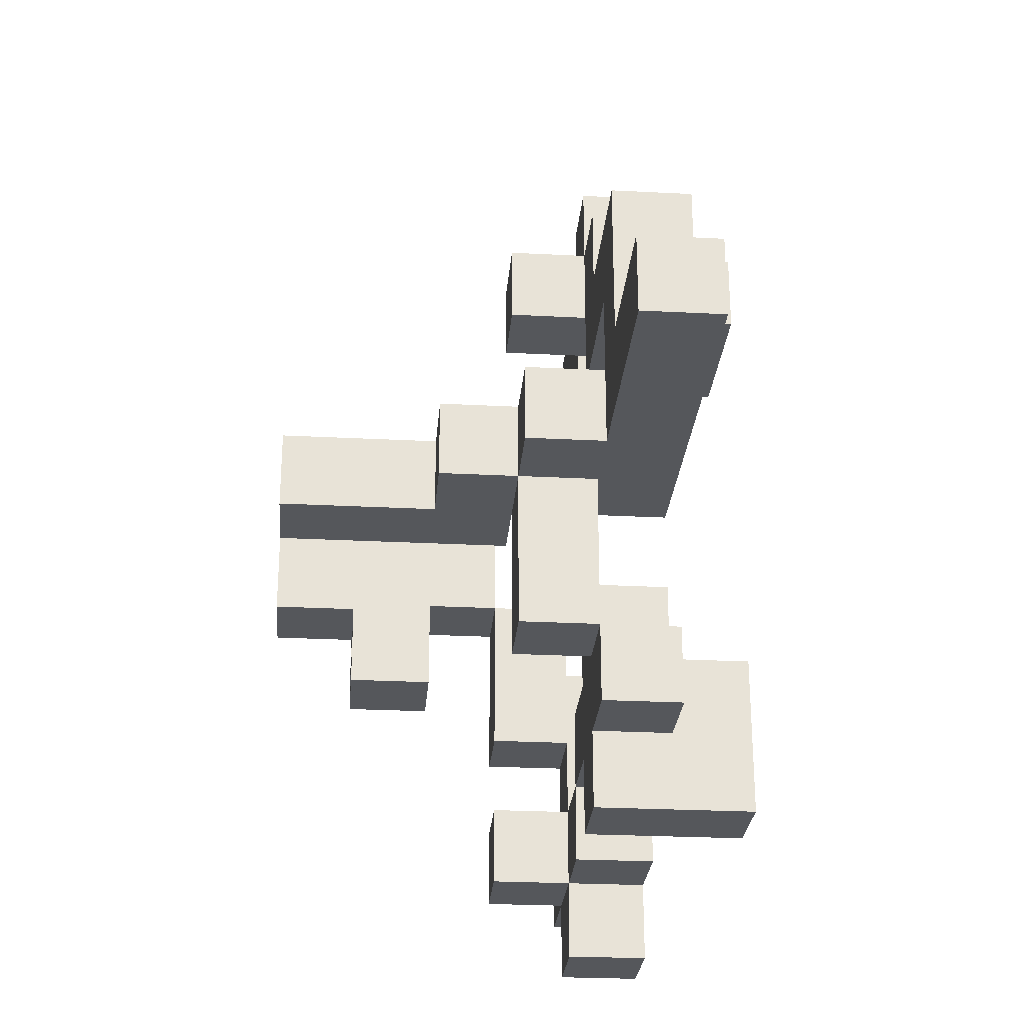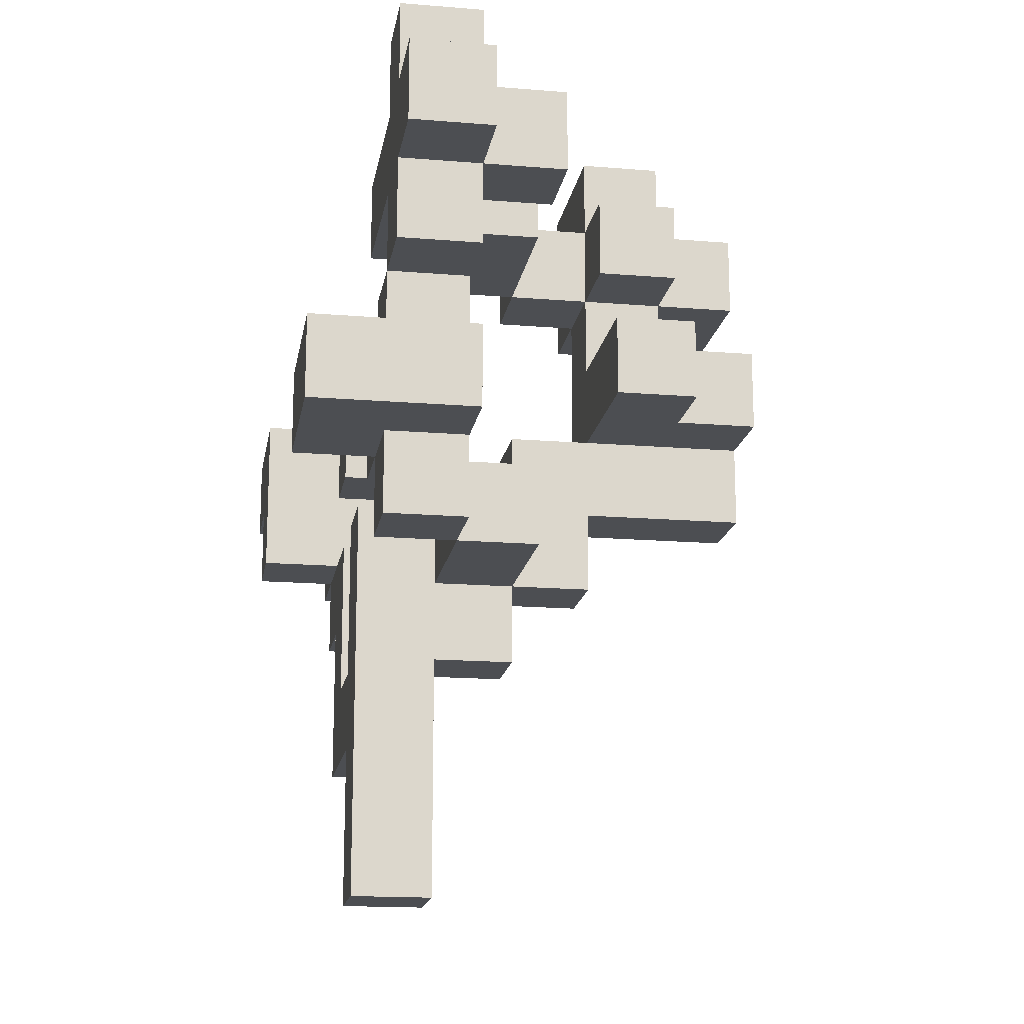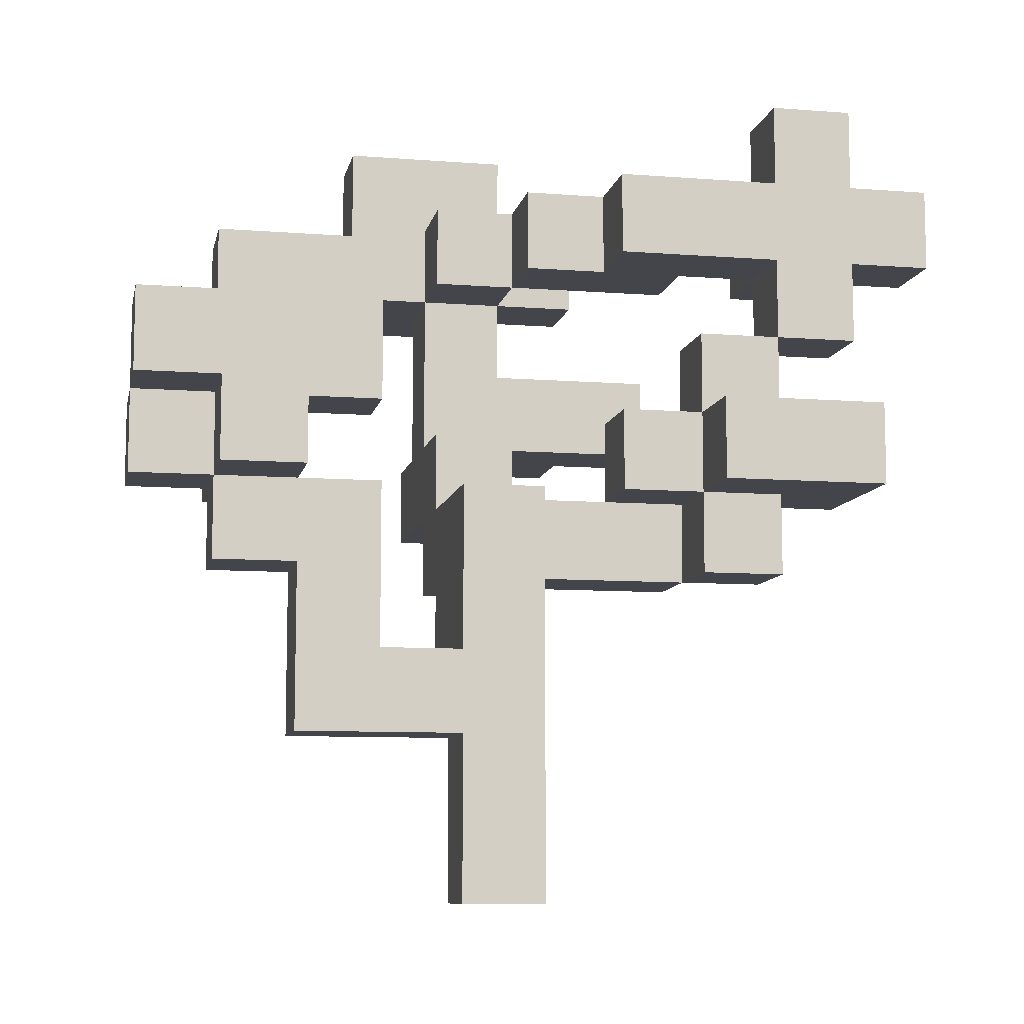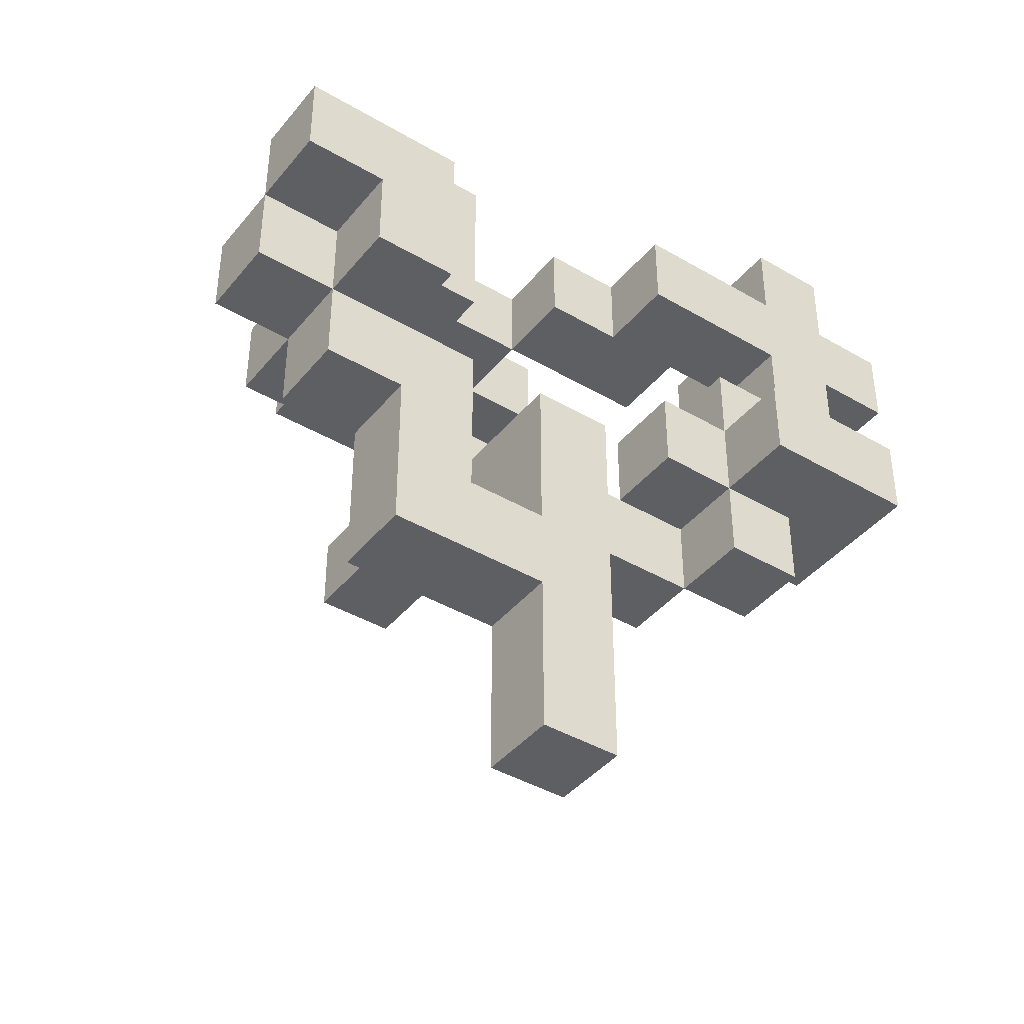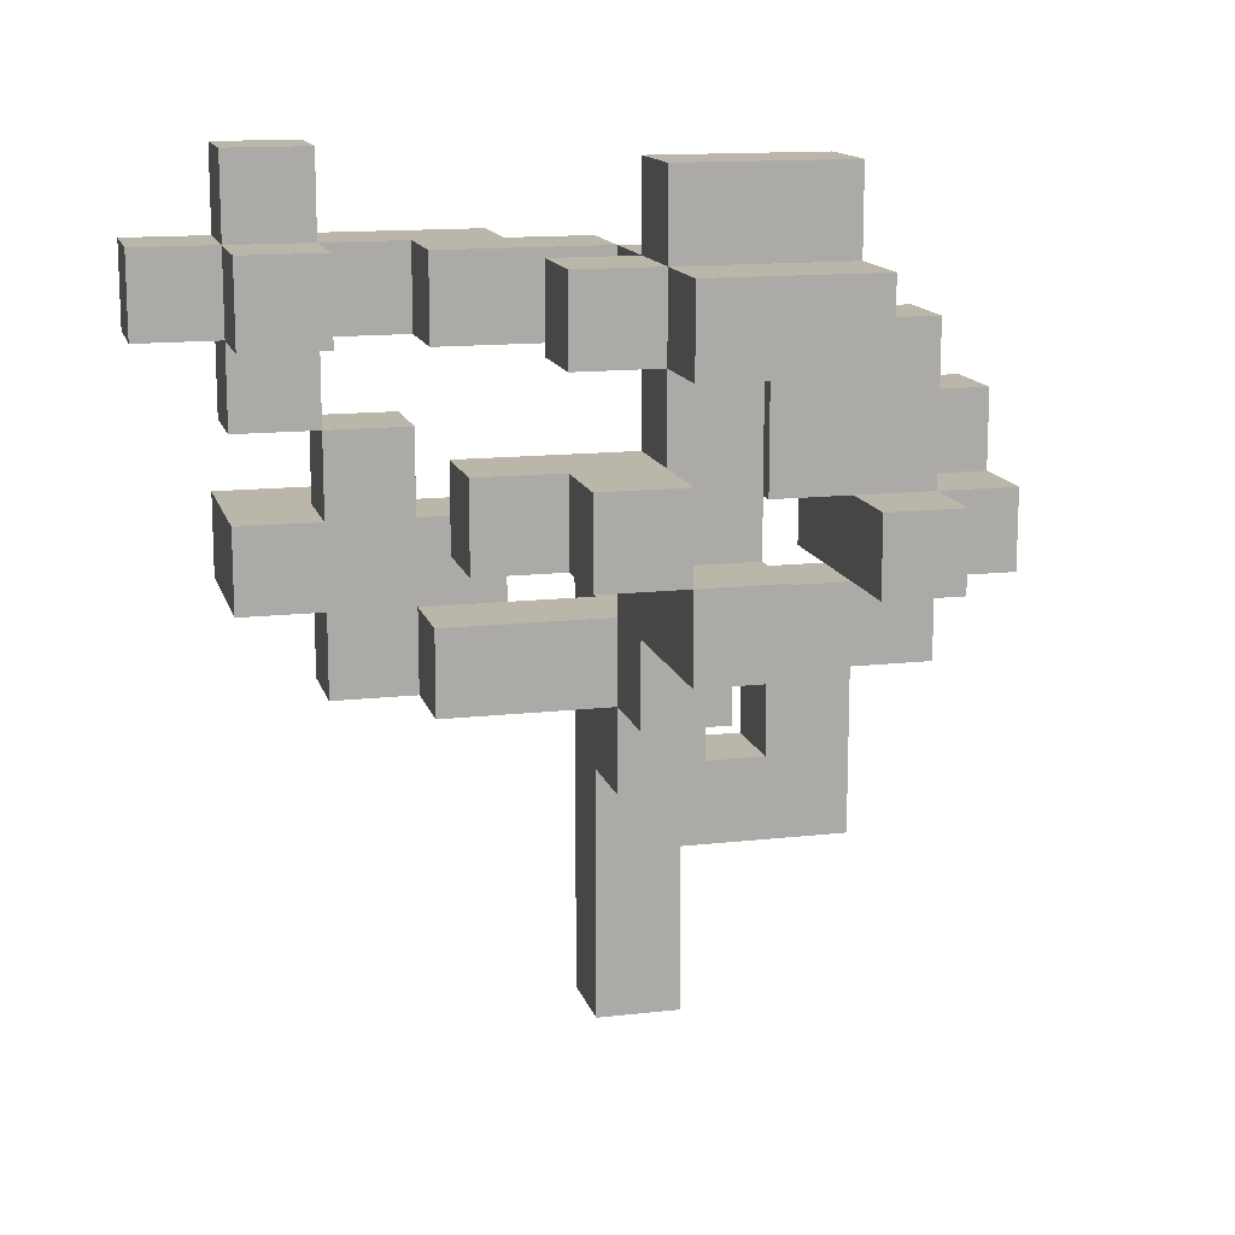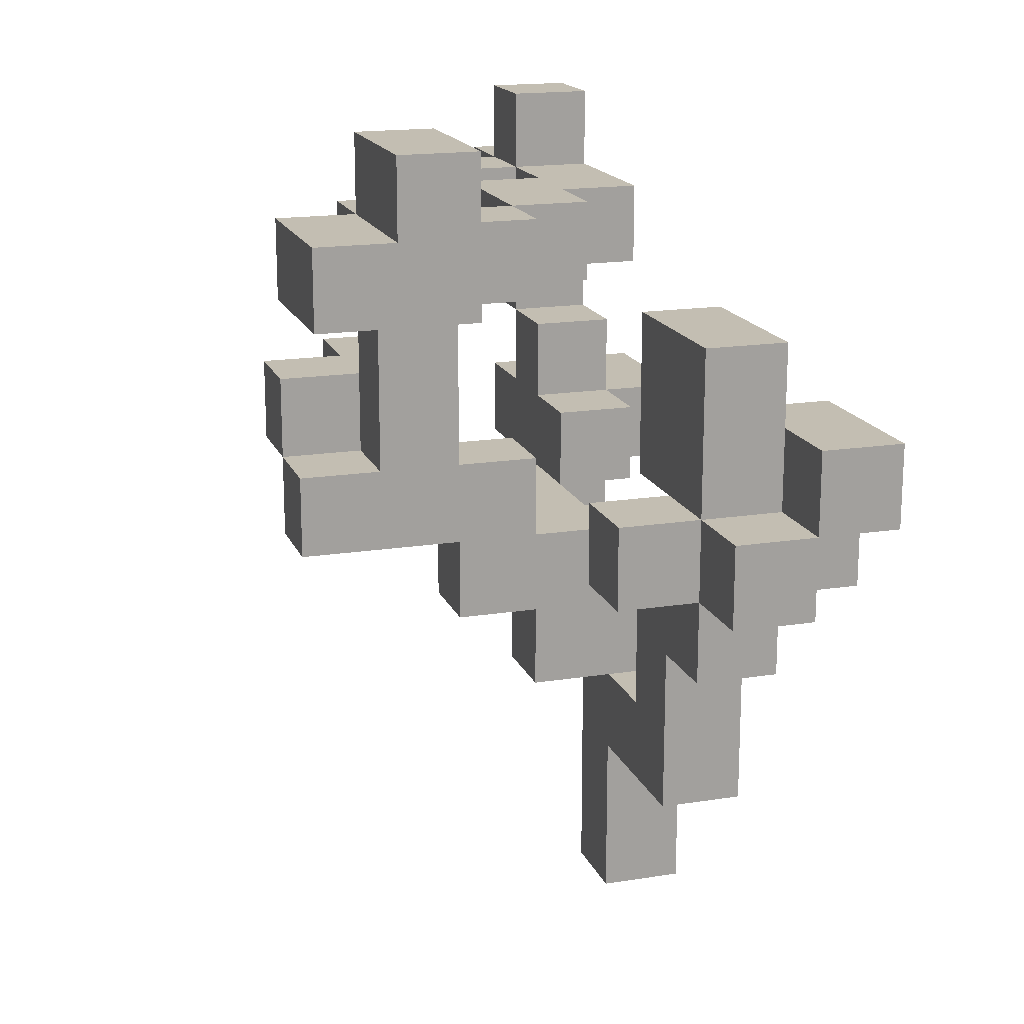
<metadata>
{"format":"obj","ext":"obj","renderer":"f3d","projection":"perspective","resolution":1024,"background":"white","views":[{"elev":-27.0,"azim":-4.6,"up":"+Z"},{"elev":-16.8,"azim":170.6,"up":"+Y"},{"elev":-9.2,"azim":78.5,"up":"+Y"},{"elev":-41.3,"azim":54.5,"up":"+Y"},{"elev":13.9,"azim":-104.2,"up":"+Y"},{"elev":17.3,"azim":-17.5,"up":"+Y"}]}
</metadata>
<code>
o Untitled.008
v 1 5.5 -5.1
v 1 5.6 -4.9
v 1 5.6 -5
v 1 5.7 -5.1
v 1.1 5.4 -5.3
v 1.1 5.7 -5
v 1.1 5.8 -4.9
v 1.3 5.3 -4.8
v 1.3 5.6 -5.4
v 1.3 5.7 -5.1
v 1.3 5.7 -5.5
v 1.4 4.8 -5
v 1.4 5 -5
v 1.4 5.1 -4.9
v 1.4 5.1 -5
v 1.4 5.2 -4.8
v 1.4 5.2 -5.3
v 1.4 5.2 -5.4
v 1.4 5.3 -4.6
v 1.4 5.3 -4.7
v 1.4 5.3 -4.8
v 1.4 5.3 -5.2
v 1.4 5.3 -5.3
v 1.4 5.5 -4.7
v 1.4 5.5 -4.8
v 1.4 5.6 -4.8
v 1.4 5.8 -5.4
v 1.2 5.5 -5.2
v 1.2 5.5 -5.3
v 1.2 5.7 -5
v 1.2 5.8 -4.9
v 1.2 5.8 -5.1
v 1.3 5.3 -5
v 1.3 5.4 -5.1
v 1.3 5.7 -5
v 1.4 5.7 -5.2
v 1.5 5 -4.8
v 1.5 5.3 -4.6
v 1.5 5.3 -4.7
v 1.5 5.3 -4.9
v 1.5 5.3 -5.1
v 1.5 5.3 -5.4
v 1.5 5.4 -4.9
v 1.5 5.4 -5.3
v 1.5 5.5 -4.8
v 1.5 5.6 -4.7
v 1.5 5.6 -4.8
v 1.5 5.6 -4.9
v 1.5 5.6 -5.3
v 1.5 5.6 -5.5
v 1.5 5.6 -5.6
v 1.5 5.7 -5.4
v 1.5 5.8 -5.5
v 1.6 5.3 -4.7
v 1.6 5.3 -5.4
v 1.6 5.3 -5.5
v 1.6 5.4 -4.6
v 1.6 5.4 -4.7
v 1.6 5.5 -4.7
v 1.6 5.5 -4.6
v 1.3 5.3 -4.7
v 1.4 5.4 -4.7
v 1 5.7 -4.9
v 1.1 5.6 -4.9
v 1.2 5.2 -5
v 1.2 5.3 -5
v 1.2 5.4 -5
v 1.3 5.2 -5
v 1.3 5.4 -5
v 1.5 4.8 -5
v 1.5 5 -5
v 1.5 5.3 -5
v 1 5.4 -5.1
v 1.4 5.7 -5.1
v 1.4 5.4 -5.2
v 1.5 5.3 -5.2
v 1.5 5.6 -5.2
v 1.5 5.7 -5.2
v 1.4 5.5 -5.3
v 1.5 5.5 -5.3
v 1.6 5.4 -5.3
v 1.4 5.7 -5.4
v 1.5 5.5 -5.4
v 1.5 5.8 -5.4
v 1.3 5.4 -4.8
v 1.5 5.3 -4.8
v 1.5 5.4 -4.8
v 1.4 5.3 -4.9
v 1.4 5.4 -4.9
v 1.4 5.6 -4.9
v 1.5 5.1 -4.9
v 1 5.3 -5.1
v 1 5.6 -5.1
v 1.1 5.4 -5.1
v 1.1 5.5 -5.1
v 1.1 5.6 -5.1
v 1.2 5.2 -5.1
v 1.2 5.5 -5.1
v 1.3 5.3 -5.1
v 1.3 5.6 -5.1
v 1.4 4.8 -5.1
v 1.4 5.1 -5.1
v 1.4 5.2 -5.1
v 1.4 5.3 -5.1
v 1 5.5 -5.2
v 1.1 5.4 -5.2
v 1.1 5.5 -5.2
v 1.1 5.6 -5.2
v 1.1 5.7 -5.2
v 1.2 5.7 -5.2
v 1.1 5.5 -5.3
v 1.3 5.3 -5.3
v 1.4 5.7 -5.3
v 1.4 5.3 -5.4
v 1.4 5.4 -5.4
v 1.4 5.5 -5.4
v 1.5 5.4 -5.4
v 1.3 5.6 -5.5
v 1.4 5.3 -5.5
v 1.4 5.4 -5.5
v 1.4 5.6 -5.5
v 1.4 5.7 -5.5
v 1.4 5.8 -5.5
v 1.5 5.4 -5.5
v 1.5 5.5 -5.5
v 1.4 5.6 -5.6
v 1.4 5.7 -5.6
v 1.5 4.8 -5.1
v 1.4 5 -4.8
v 1.3 5.1 -5
v 1.3 5.1 -5.1
v 1.4 5.2 -4.7
v 1.5 5.2 -4.7
v 1.5 5.2 -4.8
v 1.3 5.2 -5.1
v 1.3 5.2 -5.3
v 1.5 5.2 -5.3
v 1.5 5.2 -5.4
v 1.6 5.3 -4.8
v 1 5.3 -5
v 1.2 5.3 -5.1
v 1.5 5.3 -5.3
v 1.6 5.3 -5.3
v 1.5 5.3 -5.5
v 1.2 5.4 -5.1
v 1 5.4 -5.2
v 1.2 5.4 -5.2
v 1.2 5.4 -5.3
v 1.4 5.5 -5.5
v 1.2 5.6 -4.9
v 1.1 5.6 -5
v 1.2 5.6 -5
v 1.3 5.6 -5
v 1.2 5.6 -5.1
v 1.4 5.6 -5.1
v 1.2 5.6 -5.2
v 1.4 5.6 -5.2
v 1.3 5.6 -5.3
v 1.4 5.6 -5.3
v 1.4 5.6 -5.4
v 1.5 5.6 -5.4
v 1.5 5.1 -5
v 1.4 5.4 -4.6
v 1.5 5.4 -4.6
v 1.3 5.4 -4.7
v 1.5 5.4 -4.7
v 1.4 5.4 -4.8
v 1 5.4 -5
v 1.1 5.4 -5
v 1.5 5.4 -5.2
v 1.4 5.4 -5.3
v 1.6 5.4 -5.4
v 1.6 5.4 -5.5
v 1.5 5.5 -4.6
v 1.5 5.5 -4.7
v 1.6 5.5 -4.8
v 1.4 5.6 -4.7
v 1.1 5.7 -4.9
v 1 5.7 -5
v 1.1 5.7 -5.1
v 1.2 5.7 -5.1
v 1.3 5.7 -5.3
v 1.5 5.7 -5.3
v 1.3 5.7 -5.4
v 1.5 5.7 -5.5
v 1.5 5.7 -5.6
v 1.1 5.8 -5
v 1.2 5.8 -5
v 1.1 5.8 -5.1
f 168 92 140
f 73 92 168
f 1 146 73
f 105 146 1
f 63 3 2
f 179 93 3
f 179 3 63
f 4 93 179
f 95 94 169
f 107 5 106
f 111 5 107
f 151 95 169
f 96 95 151
f 180 108 96
f 109 108 180
f 7 6 178
f 187 180 6
f 187 6 7
f 189 180 187
f 66 97 65
f 141 97 66
f 68 131 130
f 135 131 68
f 99 136 135
f 112 136 99
f 165 8 61
f 85 8 165
f 10 158 100
f 182 158 10
f 184 118 9
f 11 118 184
f 13 101 12
f 14 13 129
f 15 101 13
f 15 13 14
f 102 101 15
f 16 14 129
f 20 16 132
f 21 14 16
f 21 16 20
f 88 14 21
f 23 18 17
f 114 18 23
f 163 20 19
f 62 20 163
f 75 23 22
f 171 114 23
f 171 23 75
f 115 119 114
f 115 114 171
f 120 119 115
f 24 167 62
f 25 89 167
f 25 167 24
f 79 115 171
f 116 115 79
f 177 25 24
f 26 89 25
f 26 25 177
f 90 89 26
f 160 149 116
f 121 149 160
f 113 160 159
f 82 160 113
f 122 126 121
f 127 126 122
f 27 122 82
f 123 122 27
f 174 166 164
f 175 166 174
f 67 145 98
f 145 147 98
f 147 148 28
f 98 147 28
f 28 148 29
f 67 98 152
f 152 98 154
f 150 152 30
f 154 156 181
f 181 156 110
f 150 30 31
f 30 181 188
f 31 30 188
f 188 181 32
f 33 99 69
f 69 99 34
f 153 100 35
f 35 100 10
f 103 17 104
f 104 17 22
f 22 17 23
f 155 157 74
f 74 157 36
f 70 128 71
f 37 71 91
f 71 128 162
f 91 71 162
f 37 91 134
f 133 134 39
f 134 91 86
f 39 134 86
f 86 91 40
f 162 128 72
f 72 128 41
f 137 138 142
f 142 138 42
f 38 39 164
f 164 39 166
f 76 142 170
f 170 142 44
f 87 43 45
f 44 117 80
f 80 117 83
f 175 45 46
f 45 43 47
f 46 45 47
f 47 43 48
f 83 125 161
f 161 125 50
f 77 49 78
f 49 161 183
f 78 49 183
f 161 50 52
f 183 161 52
f 50 51 185
f 52 50 185
f 185 51 186
f 52 185 84
f 84 185 53
f 54 139 58
f 143 55 81
f 55 56 172
f 81 55 172
f 172 56 173
f 57 58 60
f 58 139 59
f 60 58 59
f 59 139 176
f 38 163 19
f 164 163 38
f 57 174 164
f 60 174 57
f 20 165 61
f 62 165 20
f 133 20 132
f 39 20 133
f 166 24 62
f 175 177 24
f 175 24 166
f 46 177 175
f 54 166 39
f 58 166 54
f 37 16 129
f 134 16 37
f 64 63 2
f 178 63 64
f 150 178 64
f 150 7 178
f 31 7 150
f 169 168 140
f 66 169 140
f 66 151 169
f 67 151 66
f 152 151 67
f 68 66 65
f 68 67 66
f 33 67 68
f 69 67 33
f 153 30 152
f 35 30 153
f 15 68 130
f 15 33 68
f 70 13 12
f 71 13 70
f 162 33 15
f 72 33 162
f 94 1 73
f 95 1 94
f 155 10 100
f 74 10 155
f 76 75 22
f 170 75 76
f 77 36 157
f 78 36 77
f 137 23 17
f 142 23 137
f 44 79 171
f 80 79 44
f 143 44 142
f 81 44 143
f 160 184 9
f 82 184 160
f 83 160 116
f 161 160 83
f 52 27 82
f 84 27 52
f 8 85 21
f 21 85 167
f 21 167 86
f 86 167 87
f 86 87 139
f 87 45 139
f 139 45 176
f 14 88 91
f 91 88 40
f 89 90 43
f 43 90 48
f 92 73 94
f 93 4 96
f 96 4 180
f 92 94 141
f 141 94 145
f 95 96 98
f 98 96 154
f 180 189 181
f 181 189 32
f 141 145 135
f 97 141 135
f 135 145 99
f 99 145 34
f 154 181 100
f 100 181 10
f 131 135 102
f 102 135 103
f 101 102 128
f 103 104 128
f 102 103 128
f 128 104 41
f 146 105 106
f 106 105 107
f 108 109 156
f 156 109 110
f 5 111 148
f 148 111 29
f 136 112 17
f 17 112 23
f 158 182 159
f 159 182 113
f 18 114 138
f 138 114 42
f 115 116 117
f 117 116 83
f 118 11 121
f 121 11 122
f 119 120 144
f 144 120 124
f 149 121 125
f 125 121 50
f 122 123 185
f 185 123 53
f 144 124 56
f 56 124 173
f 126 127 51
f 51 127 186
f 101 70 12
f 128 70 101
f 13 37 129
f 71 37 13
f 131 15 130
f 102 15 131
f 16 133 132
f 134 133 16
f 97 68 65
f 135 68 97
f 136 103 135
f 17 103 136
f 18 137 17
f 138 137 18
f 20 38 19
f 39 38 20
f 8 20 61
f 21 20 8
f 86 54 39
f 139 54 86
f 92 66 140
f 141 66 92
f 23 76 22
f 142 76 23
f 42 143 142
f 55 143 42
f 119 42 114
f 144 55 42
f 144 42 119
f 56 55 144
f 166 57 164
f 58 57 166
f 89 87 167
f 43 87 89
f 146 94 73
f 106 145 94
f 106 94 146
f 147 145 106
f 5 147 106
f 148 147 5
f 149 83 116
f 125 83 149
f 3 64 2
f 151 150 64
f 151 64 3
f 152 150 151
f 93 151 3
f 96 151 93
f 154 153 152
f 100 153 154
f 108 154 96
f 156 154 108
f 157 155 100
f 158 157 100
f 159 77 157
f 159 157 158
f 49 77 159
f 160 49 159
f 161 49 160
f 118 160 9
f 121 160 118
f 126 50 121
f 51 50 126
f 14 91 15
f 15 91 162
f 21 86 88
f 88 86 40
f 33 72 99
f 99 72 104
f 104 72 41
f 99 104 22
f 99 22 112
f 112 22 23
f 163 164 62
f 62 164 166
f 165 62 85
f 85 62 167
f 168 169 73
f 73 169 94
f 67 69 145
f 145 69 34
f 75 170 171
f 171 170 44
f 44 81 117
f 117 81 172
f 115 117 120
f 117 172 124
f 120 117 124
f 124 172 173
f 174 60 175
f 175 60 59
f 175 59 45
f 45 59 176
f 1 95 105
f 95 98 107
f 105 95 107
f 107 98 28
f 107 28 111
f 111 28 29
f 79 80 116
f 116 80 83
f 177 46 26
f 26 46 47
f 26 47 90
f 90 47 48
f 63 178 179
f 179 178 6
f 179 6 4
f 4 6 180
f 30 35 181
f 181 35 10
f 180 181 109
f 109 181 110
f 10 74 36
f 10 36 182
f 36 78 113
f 182 36 113
f 113 78 183
f 113 183 82
f 82 183 52
f 184 82 11
f 11 82 122
f 122 185 127
f 127 185 186
f 7 31 187
f 187 31 188
f 187 188 189
f 189 188 32
f 27 84 123
f 123 84 53

</code>
